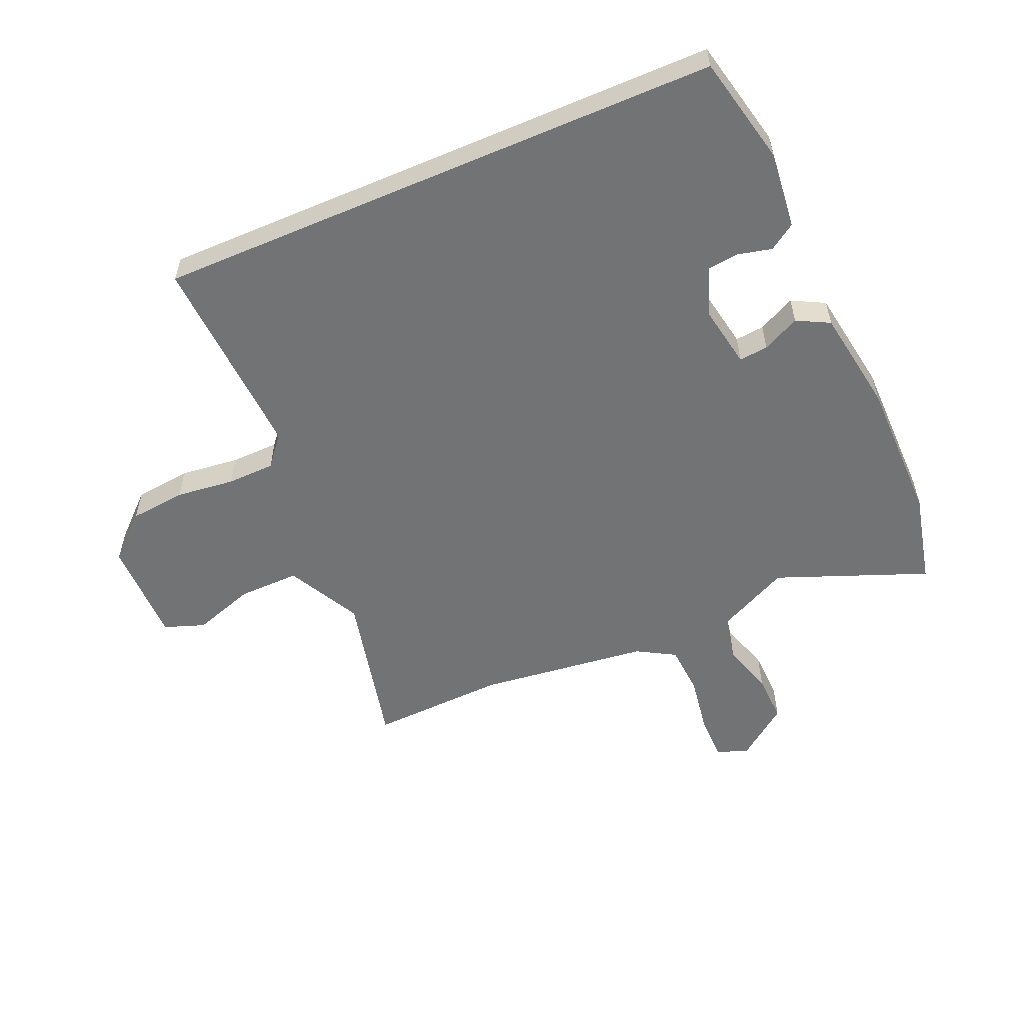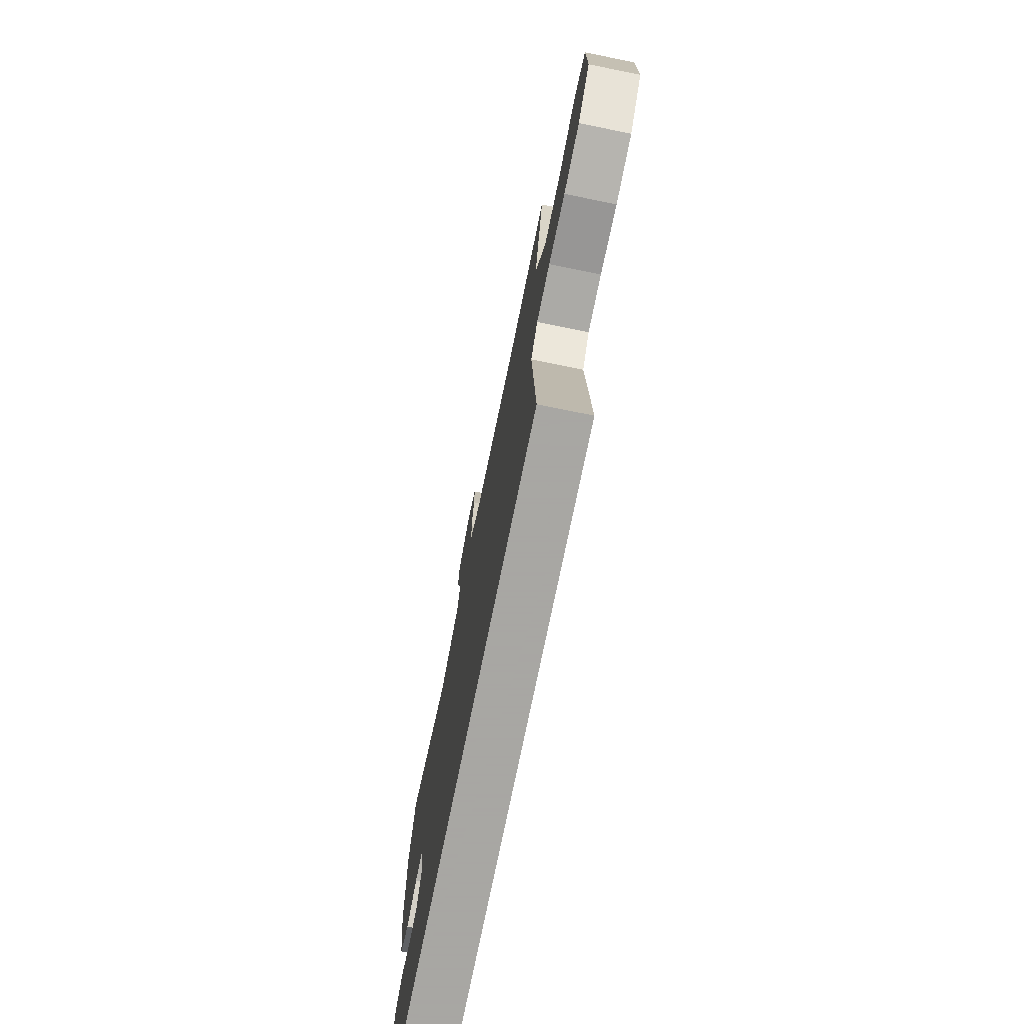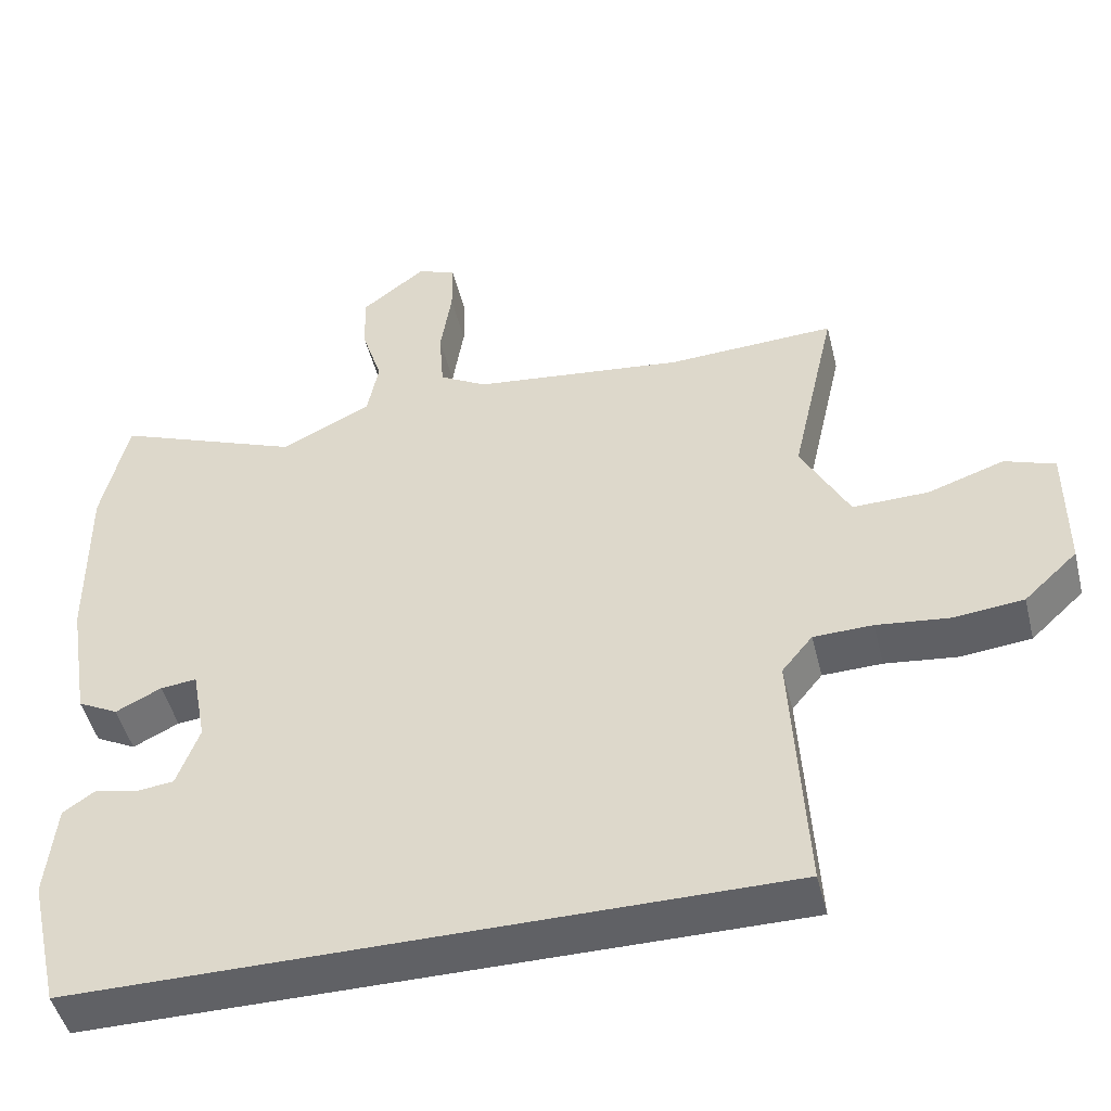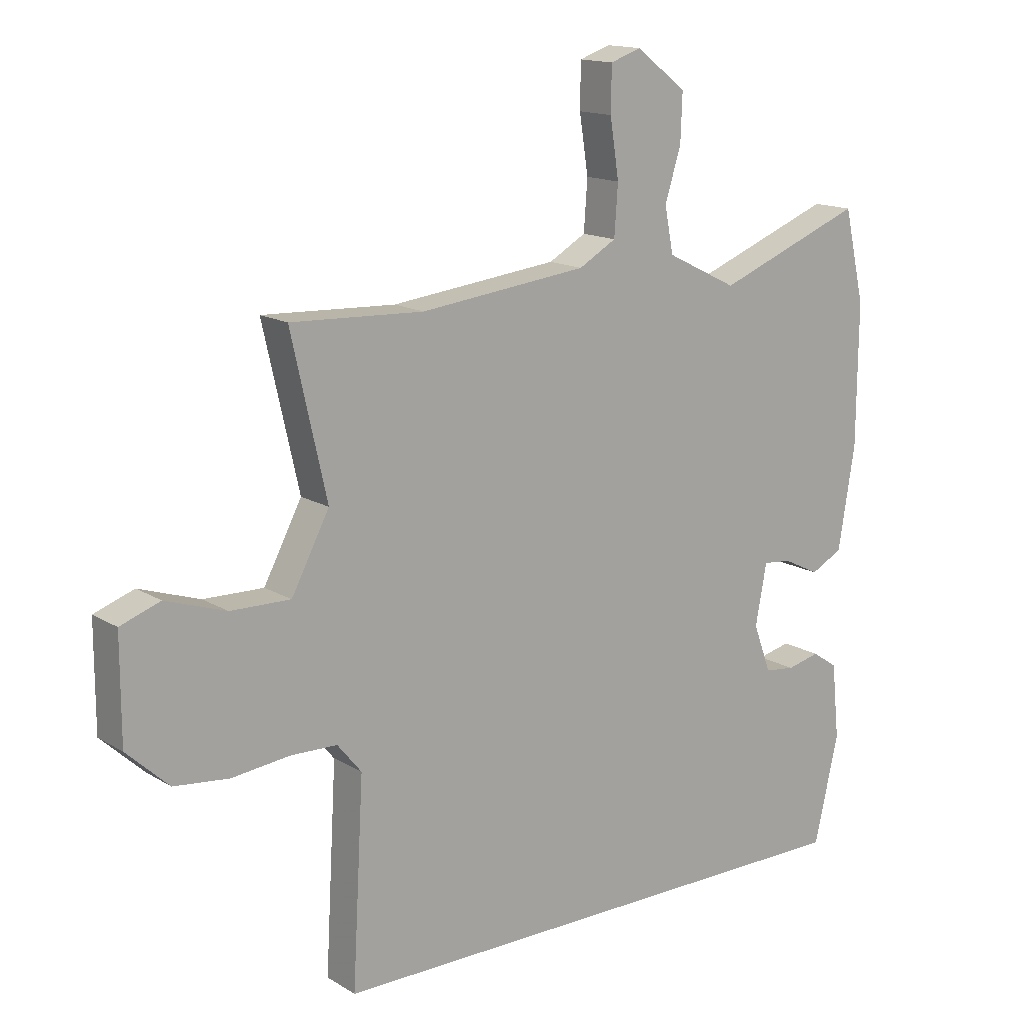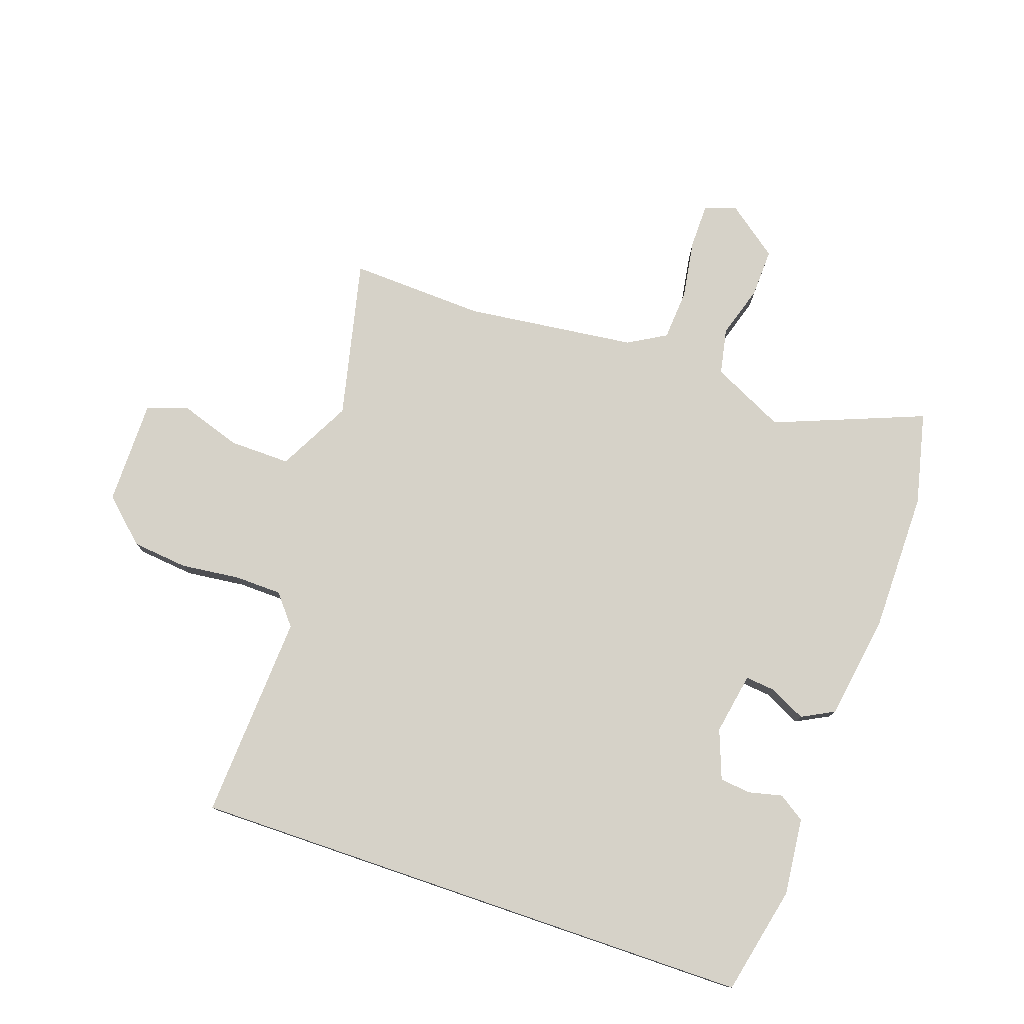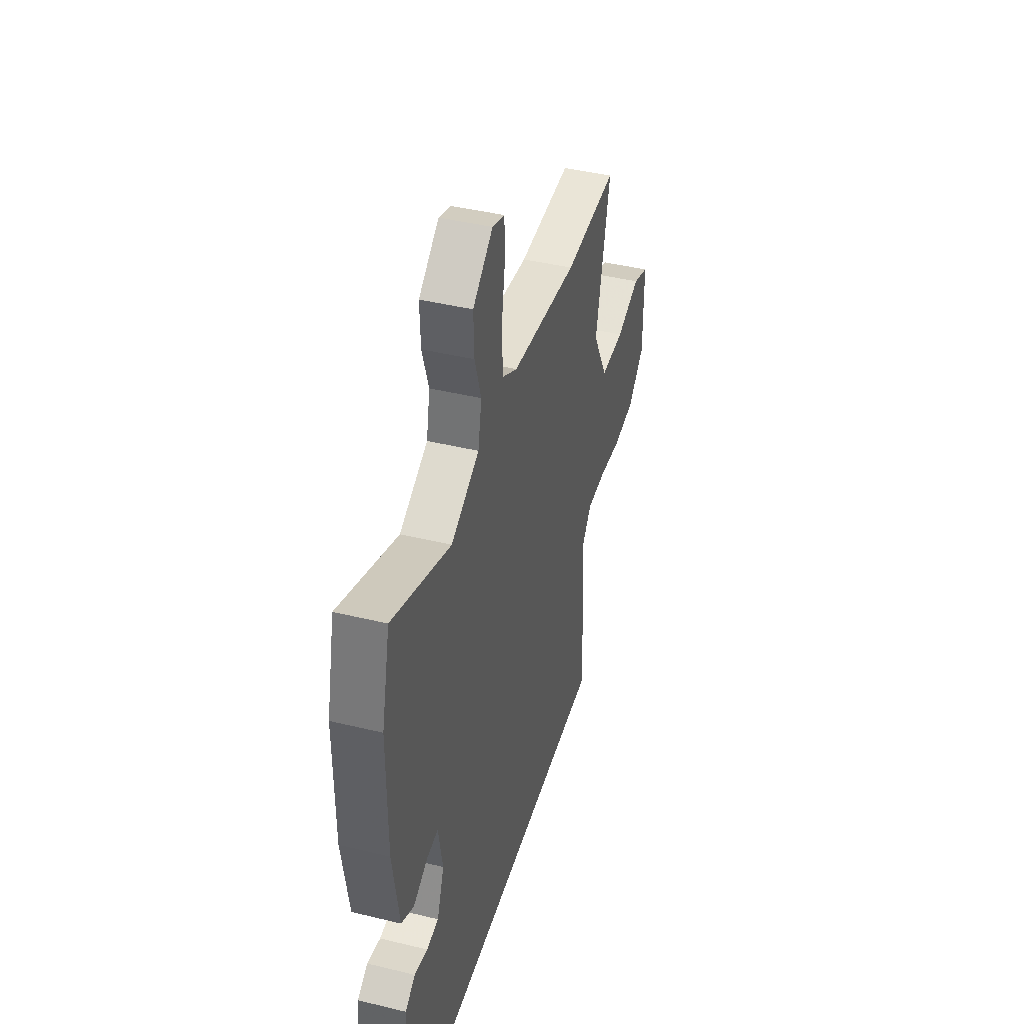
<metadata>
{"format":"obj","ext":"obj","renderer":"f3d","projection":"perspective","resolution":1024,"background":"white","views":[{"elev":-55.8,"azim":-156.8,"up":"+Y"},{"elev":-74.4,"azim":78.5,"up":"+Z"},{"elev":-47.6,"azim":13.8,"up":"+Z"},{"elev":14.8,"azim":142.1,"up":"+Z"},{"elev":77.5,"azim":-161.2,"up":"+Y"},{"elev":42.5,"azim":-73.8,"up":"+Z"}]}
</metadata>
<code>
v -0.52 0.07 0.412
v -0.485 0.07 0.566
v -0.236 0.07 0.469
v -0.116 0.07 0.528
v -0.101 0.07 0.605
v -0.128 0.07 0.69
v -0.131 0.07 0.771
v -0.046 0.07 0.836
v 0.006 0.07 0.818
v 0.007 0.07 0.743
v -0.008 0.07 0.646
v -0.002 0.07 0.562
v 0.061 0.07 0.526
v 0.343 0.07 0.493
v 0.567 0.07 0.503
v 0.507 0.07 0.239
v 0.571 0.07 0.118
v 0.672 0.07 0.12
v 0.774 0.07 0.154
v 0.841 0.07 0.13
v 0.841 0.07 -0.043
v 0.77 0.07 -0.109
v 0.677 0.07 -0.119
v 0.58 0.07 -0.108
v 0.501 0.07 -0.11
v 0.46 0.07 -0.16
v 0.479 0.07 -0.5
v -0.46 0.07 -0.5
v -0.501 0.07 -0.32
v -0.488 0.07 -0.193
v -0.445 0.07 -0.164
v -0.389 0.07 -0.177
v -0.338 0.07 -0.171
v -0.308 0.07 -0.09
v -0.327 0.07 0.012
v -0.375 0.07 0.007
v -0.436 0.07 -0.023
v -0.49 0.07 0.005
v -0.518 0.07 0.176
v -0.52 0 0.412
v -0.485 0 0.566
v -0.236 0 0.469
v -0.116 0 0.528
v -0.101 0 0.605
v -0.128 0 0.69
v -0.131 0 0.771
v -0.046 0 0.836
v 0.006 0 0.818
v 0.007 0 0.743
v -0.008 0 0.646
v -0.002 0 0.562
v 0.061 0 0.526
v 0.343 0 0.493
v 0.567 0 0.503
v 0.507 0 0.239
v 0.571 0 0.118
v 0.672 0 0.12
v 0.774 0 0.154
v 0.841 0 0.13
v 0.841 0 -0.043
v 0.77 0 -0.109
v 0.677 0 -0.119
v 0.58 0 -0.108
v 0.501 0 -0.11
v 0.46 0 -0.16
v 0.479 0 -0.5
v -0.46 0 -0.5
v -0.501 0 -0.32
v -0.488 0 -0.193
v -0.445 0 -0.164
v -0.389 0 -0.177
v -0.338 0 -0.171
v -0.308 0 -0.09
v -0.327 0 0.012
v -0.375 0 0.007
v -0.436 0 -0.023
v -0.49 0 0.005
v -0.518 0 0.176
f 36 37 38 39
f 35 36 39 1
f 29 30 31 32
f 29 32 33
f 26 27 28 29
f 25 26 29 33
f 21 22 23 24
f 21 24 25
f 18 19 20 21
f 17 18 21 25
f 16 17 25 33
f 14 15 16 33
f 8 9 10 11
f 8 11 12
f 5 6 7 8
f 4 5 8 12
f 3 4 12 13
f 35 1 2 3
f 34 35 3 13
f 13 14 33 34
f 78 77 76 75
f 40 78 75 74
f 71 70 69 68
f 72 71 68
f 68 67 66 65
f 72 68 65 64
f 63 62 61 60
f 64 63 60
f 60 59 58 57
f 64 60 57 56
f 72 64 56 55
f 72 55 54 53
f 50 49 48 47
f 51 50 47
f 47 46 45 44
f 51 47 44 43
f 52 51 43 42
f 42 41 40 74
f 52 42 74 73
f 73 72 53 52
f 1 40 41 2
f 2 41 42 3
f 3 42 43 4
f 4 43 44 5
f 5 44 45 6
f 6 45 46 7
f 7 46 47 8
f 8 47 48 9
f 9 48 49 10
f 10 49 50 11
f 11 50 51 12
f 12 51 52 13
f 13 52 53 14
f 14 53 54 15
f 15 54 55 16
f 16 55 56 17
f 17 56 57 18
f 18 57 58 19
f 19 58 59 20
f 20 59 60 21
f 21 60 61 22
f 22 61 62 23
f 23 62 63 24
f 24 63 64 25
f 25 64 65 26
f 26 65 66 27
f 27 66 67 28
f 28 67 68 29
f 29 68 69 30
f 30 69 70 31
f 31 70 71 32
f 32 71 72 33
f 33 72 73 34
f 34 73 74 35
f 35 74 75 36
f 36 75 76 37
f 37 76 77 38
f 38 77 78 39
f 39 78 40 1

</code>
